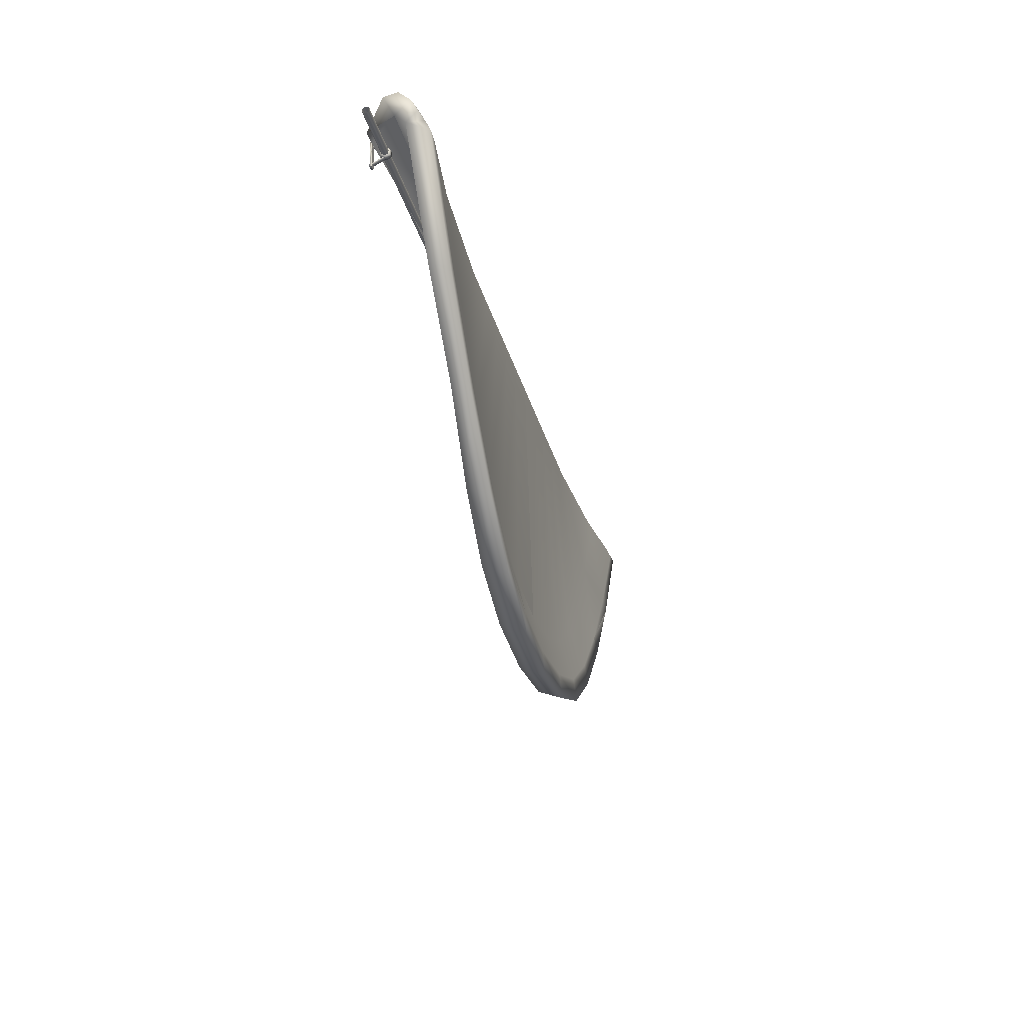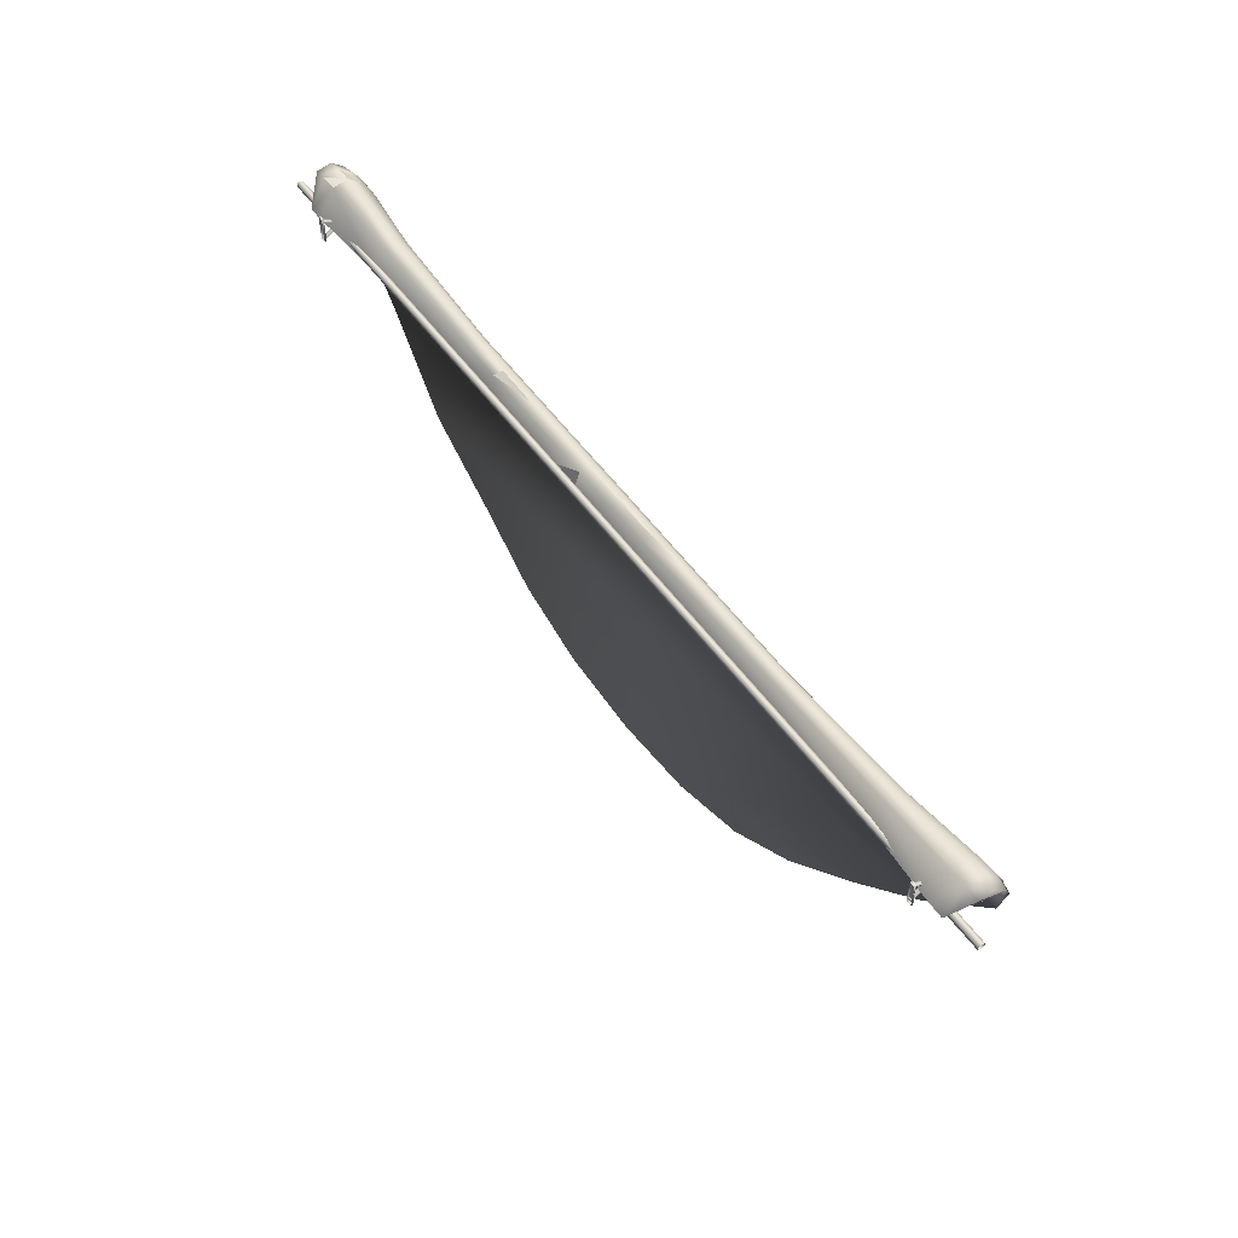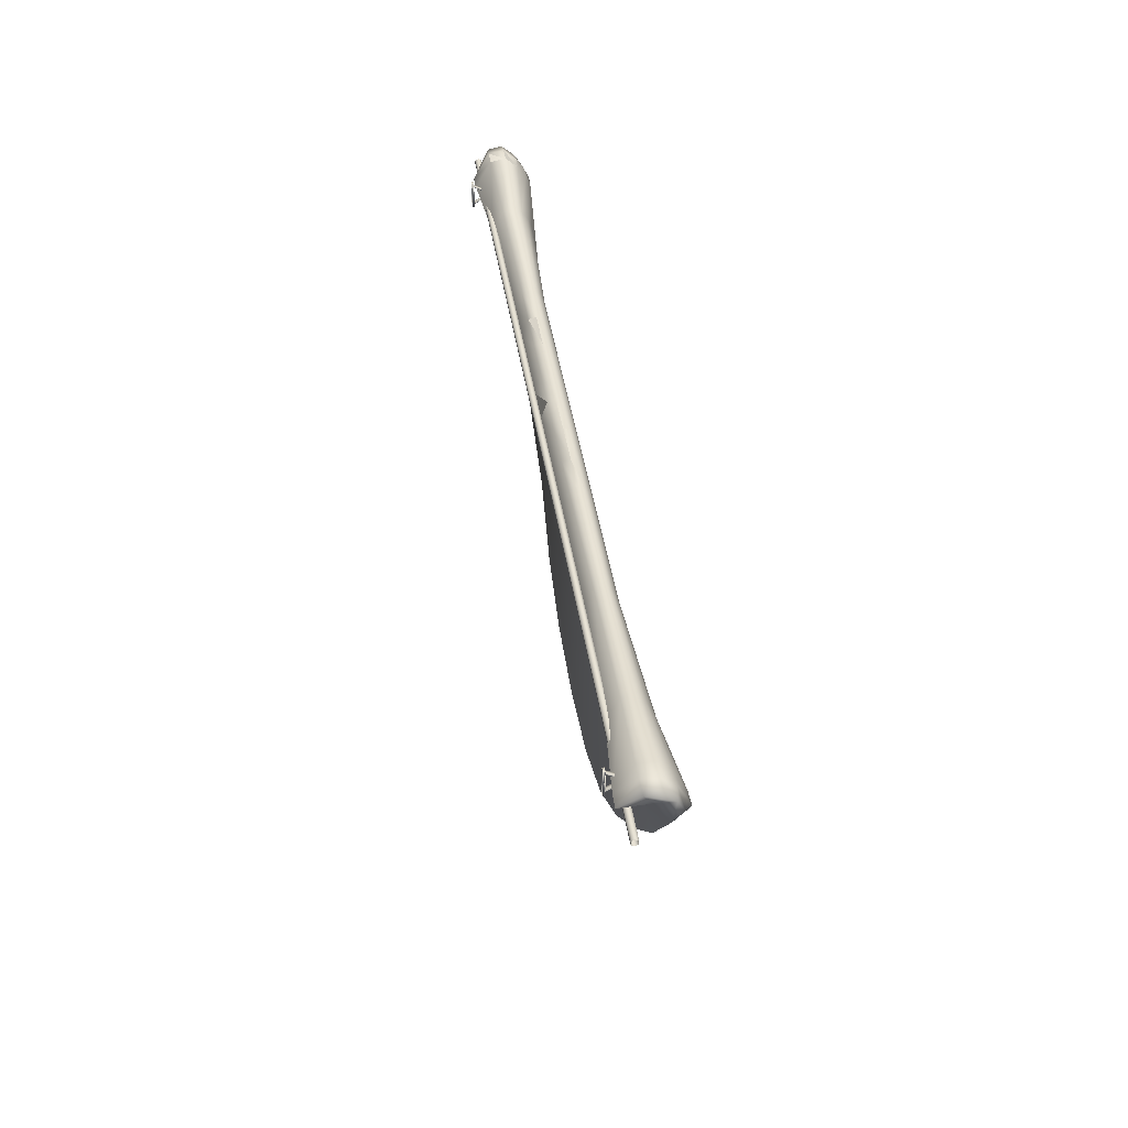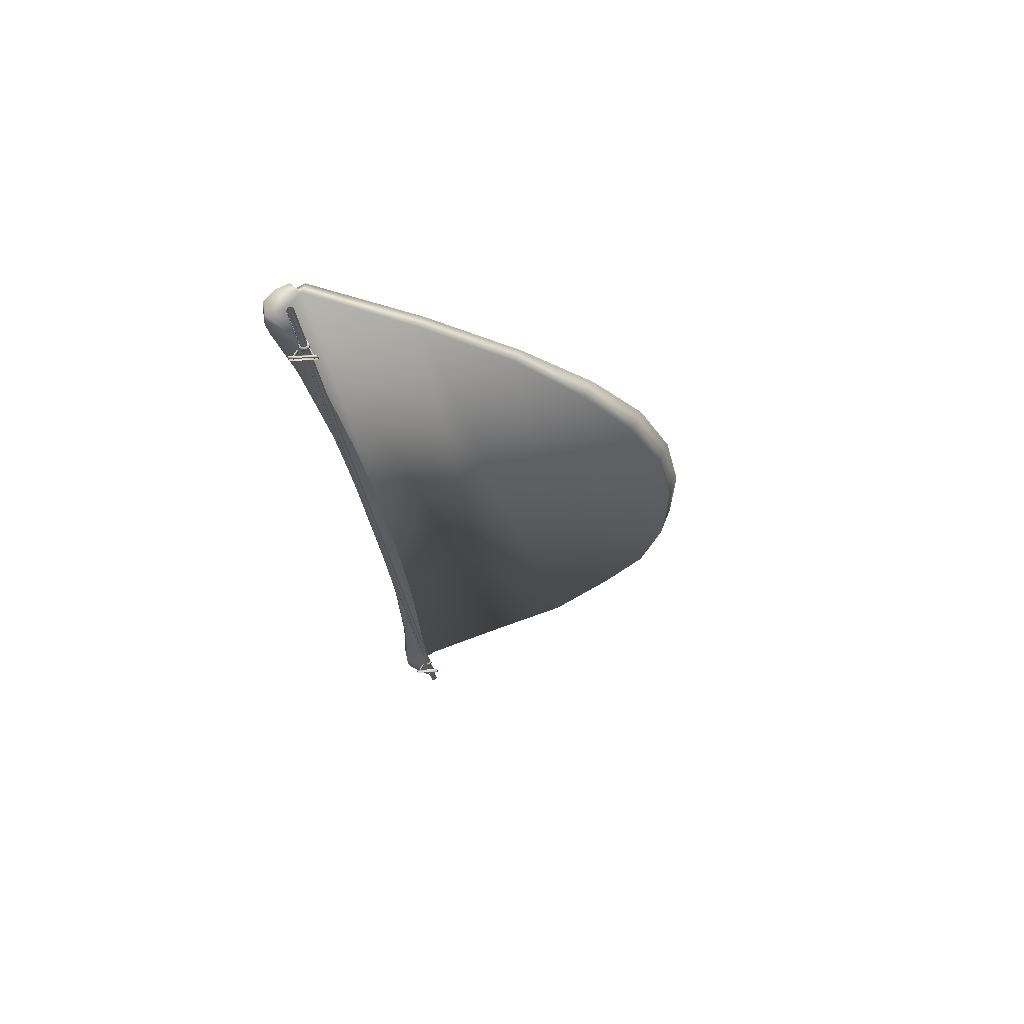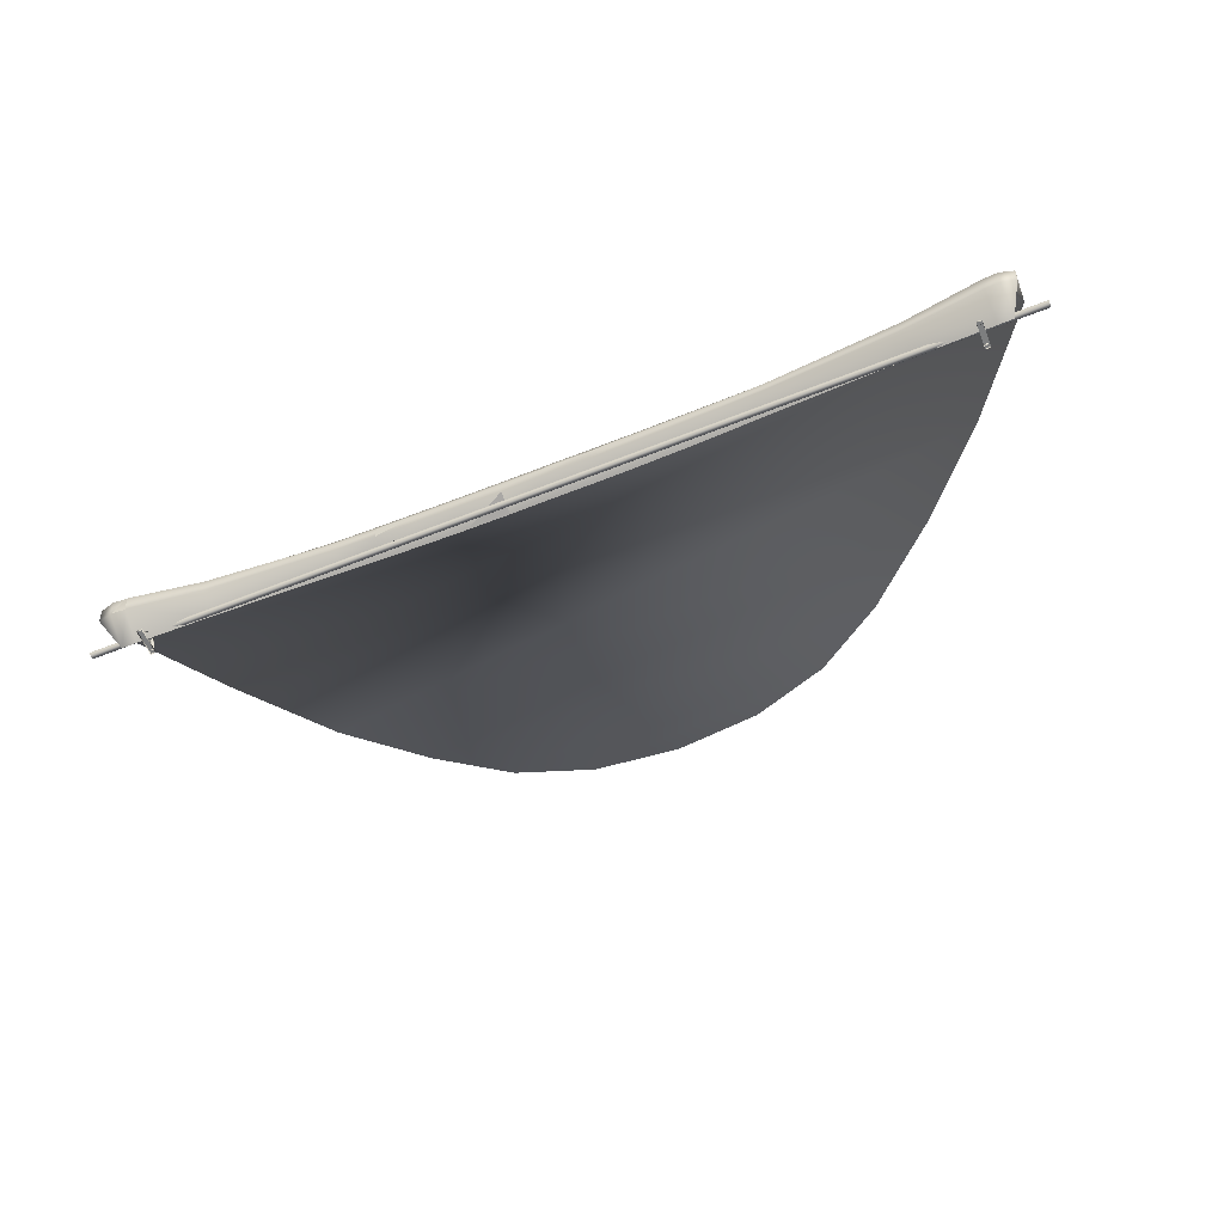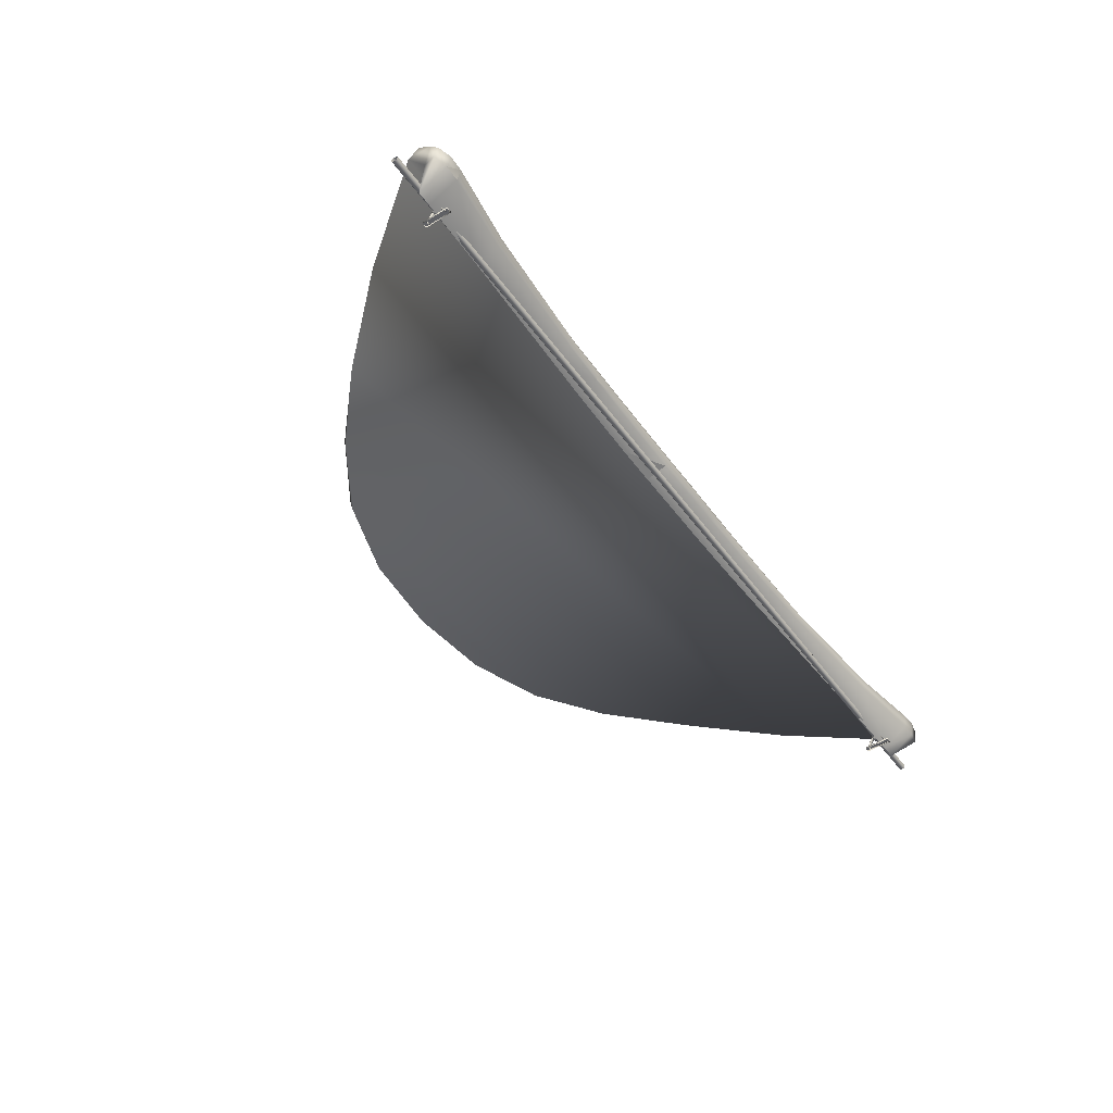
<metadata>
{"format":"obj","ext":"obj","renderer":"f3d","projection":"perspective","resolution":1024,"background":"white","views":[{"elev":-27.9,"azim":-76.8,"up":"+Y"},{"elev":54.1,"azim":-125.2,"up":"+Y"},{"elev":42.5,"azim":-98.7,"up":"+Y"},{"elev":-25.9,"azim":-84.5,"up":"+Z"},{"elev":-59.3,"azim":-157.7,"up":"+Z"},{"elev":-49.1,"azim":124.6,"up":"+Z"}]}
</metadata>
<code>
v  -110.5 301.8 0.6406
v  -110.5 301.8 0.057
v  -112 301.8 0.057
v  -112 301.8 0.6406
v  -110.5 294.5 0.057
v  -110.5 294.5 0.6406
v  -112 294.5 0.057
v  -112 294.5 0.6406
v  122.7 297.5 12.19
v  120.6 301.2 8.845
v  122.1 303.6 13.09
v  122 306.3 9.946
v  118.3 304 13.69
v  122.3 305.4 6.145
v  118.6 298.4 1.47
v  118.4 306.4 5.918
v  114.3 306.2 5.957
v  114.1 307 10.11
v  93.25 303.4 6.609
v  93.36 297 3.615
v  57.53 295.4 4.898
v  114.4 298.3 1.591
v  118.2 307.2 10.14
v  46.21 295 4.915
v  34.77 300.4 6.904
v  46.15 300.6 6.93
v  57.46 300.9 6.969
v  93 304.2 9.543
v  114.2 304 13.59
v  45.55 301.5 9.055
v  56.87 301.8 9.117
v  93.07 302.6 11.86
v  114.7 300.4 15.74
v  118.8 300.4 15.87
v  122.6 300.4 15.1
v  118.8 297.5 17.28
v  114.7 297.4 17.13
v  93.57 300.2 13.51
v  56.9 301.3 10.72
v  45.58 301.2 10.67
v  46.64 299.5 12.11
v  57.96 299.6 12.11
v  93.64 297.2 14.62
v  96.3 272.1 17.46
v  99.77 269.8 17.74
v  103 270.9 12.8
v  78.68 274.9 14.86
v  58.02 296.5 13.05
v  77.47 250.4 17.72
v  80.16 246.2 18.1
v  59.55 233.4 17.88
v  61.29 227.8 18.35
v  41.94 221.6 17.93
v  42.91 215.1 18.45
v  22.02 214.9 17.9
v  -0.003 223.2 15.27
v  -21.95 214.9 17.89
v  0.0162 212.7 17.86
v  18.35 225.2 15.26
v  35.27 231.1 15.24
v  50.21 241.4 15.17
v  64.04 256.1 15.04
v  46.69 296.4 13.05
v  35.29 296.3 13.05
v  23.79 296.2 13.05
v  12.17 296.2 13.05
v  0.4727 296.2 13.05
v  12.16 299.3 12.11
v  23.76 299.4 12.11
v  35.25 299.4 12.11
v  -0.5527 301 10.62
v  -12.19 300.9 10.65
v  -11.17 299.2 12.11
v  0.4776 299.3 12.11
v  11.12 300.9 10.61
v  22.71 301 10.61
v  34.2 301 10.63
v  34.17 301.4 9.014
v  22.7 301.3 8.993
v  0.0715 300.3 6.896
v  -12.18 301.2 9.032
v  -0.5499 301.3 9.003
v  11.73 300.3 6.888
v  11.11 301.2 8.989
v  23.31 300.3 6.89
v  -23.78 300.9 10.69
v  -23.76 301.3 9.078
v  -35.29 300.9 10.74
v  -35.27 301.4 9.141
v  -46.74 301 10.81
v  -58.14 301.1 10.9
v  -94.1 304.3 9.782
v  -94.19 302.4 12.06
v  -57.18 299.1 12.11
v  -45.77 299.1 12.11
v  -34.32 299.1 12.11
v  -22.79 299.1 12.11
v  -57.25 296 13.05
v  -45.83 295.9 13.05
v  -34.37 295.9 13.05
v  -22.82 296 13.05
v  -11.19 296.1 13.05
v  -18.31 225.1 15.26
v  -35.27 231 15.24
v  -50.3 241.2 15.17
v  -64.24 255.8 15.04
v  -78.96 274.5 14.86
v  -96.59 271.7 17.46
v  -77.67 250.1 17.72
v  -59.63 233.3 17.88
v  -41.92 221.6 17.93
v  -93.94 296.6 14.62
v  -115 296.9 17.13
v  -61.34 227.7 18.35
v  -80.34 246 18.1
v  -100.1 269.5 17.74
v  -119.1 296.9 17.28
v  -114.9 299.9 15.74
v  -93.86 299.7 13.51
v  -103.3 270.6 12.81
v  -122.9 296.9 12.19
v  -119.1 299.9 15.87
v  -115.2 303.8 13.79
v  -119.1 298.8 1.405
v  -121 301.1 8.816
v  -122.8 305.7 6.297
v  -123.2 303.4 13.29
v  -122.9 299.9 15.1
v  -119.4 303.8 13.9
v  -115.1 307.1 10.35
v  -114.9 306.5 6.109
v  -119.3 307.3 10.38
v  -119 306.7 6.07
v  -123.1 306.4 10.19
v  -46.71 301.6 9.222
v  -58.09 301.9 9.324
v  -93.82 303.7 6.76
v  -115 298.7 1.526
v  -57.46 301.2 7.101
v  -46.07 300.9 7.036
v  -34.64 300.6 6.984
v  -23.14 300.4 6.944
v  -11.55 300.3 6.915
v  -93.95 297.4 3.55
v  -57.53 295.7 4.841
v  -46.14 295.3 4.869
v  -34.7 294.9 4.891
v  -23.18 294.7 4.908
v  -11.58 294.6 4.921
v  0.0651 294.6 4.929
v  11.74 294.5 4.932
v  23.34 294.5 4.932
v  34.82 294.7 4.926
v  110.5 298.9 5.127
v  110.5 299.6 3.904
v  110.5 298.2 3.904
v  110.5 298.9 2.681
v  110.5 297.4 2.681
v  110.5 296.7 3.904
v  110.5 297.4 5.127
v  112 297.4 5.127
v  112 298.9 5.127
v  112 296.7 3.904
v  112 297.4 2.681
v  112 298.9 2.681
v  112 299.6 3.904
v  112 298.2 3.904
v  82.7 248.1 11.49
v  -82.91 247.9 13.5
v  63.12 230.2 12.48
v  -63.18 230.1 12.49
v  44.38 217.9 11.81
v  -44.35 217.9 11.82
v  23.43 210.9 11.46
v  -23.34 210.9 11.47
v  0.0237 208.6 11.37
v  111.6 299.1 4.056
v  111.6 298.9 3.952
v  111.6 300.9 0.3723
v  111.6 301.1 0.4766
v  110.5 301.1 0.4766
v  110.5 299.1 4.056
v  110.5 300.9 0.3723
v  110.5 298.9 3.952
v  -110.5 298.9 3.952
v  -111.6 298.9 3.952
v  -111.6 300.9 0.3723
v  -110.5 300.9 0.3723
v  -110.5 301.1 0.4766
v  -110.5 299.1 4.056
v  -111.6 301.1 0.4766
v  -111.6 299.1 4.056
v  -111.6 295.5 0.3428
v  -111.6 297.2 4.016
v  -111.6 297.4 3.911
v  -111.6 295.3 0.4483
v  -110.5 297.2 4.016
v  -110.5 295.3 0.4483
v  -110.5 295.5 0.3428
v  -110.5 297.4 3.911
v  112 294.5 0.6406
v  112 301.8 0.6406
v  110.5 301.8 0.6406
v  110.5 294.5 0.6406
v  110.5 294.5 0.057
v  112 294.5 0.057
v  112 301.8 0.057
v  110.5 301.8 0.057
v  -110.5 298.2 3.904
v  -110.5 299.6 3.904
v  -110.5 298.9 5.127
v  -110.5 297.4 5.127
v  -110.5 296.7 3.904
v  -110.5 297.4 2.681
v  -110.5 298.9 2.681
v  -112 298.9 5.127
v  -112 297.4 5.127
v  -112 296.7 3.904
v  -112 297.4 2.681
v  -112 298.9 2.681
v  -112 299.6 3.904
v  128 298.6 3.016
v  128 297.6 3.016
v  -128 297.6 3.016
v  -128 298.6 3.016
v  128 299.1 3.882
v  -128 299.1 3.882
v  128 298.6 4.748
v  -128 298.6 4.748
v  128 297.6 4.748
v  -128 297.6 4.748
v  128 297.1 3.882
v  -128 297.1 3.882
v  22.37 207.8 18.45
v  0.0275 205.5 18.43
v  -22.27 207.8 18.45
v  -42.86 215.1 18.45
v  111.6 297.4 3.911
v  111.6 295.5 0.3428
v  110.5 295.5 0.3428
v  110.5 297.4 3.911
v  110.5 295.3 0.4483
v  110.5 297.2 4.016
v  111.6 297.2 4.016
v  111.6 295.3 0.4483
v  -112 298.2 3.904
g ApartmentCurtainsMiddle
f 1 2 3
f 1 3 4
f 5 2 1
f 5 1 6
f 4 3 7
f 4 7 8
f 7 5 6
f 7 6 8
f 9 10 11
f 12 13 11
f 11 14 12
f 11 10 14
f 14 10 15
f 15 16 14
f 15 17 16
f 16 17 18
f 19 18 17
f 17 20 19
f 19 20 21
f 15 22 17
f 17 22 20
f 16 18 23
f 14 16 23
f 14 23 12
f 24 25 26
f 21 24 26
f 21 26 27
f 19 21 27
f 28 19 27
f 19 28 18
f 29 18 28
f 23 18 29
f 23 29 13
f 12 23 13
f 27 30 31
f 28 27 31
f 32 28 31
f 29 28 32
f 33 29 32
f 13 29 33
f 13 33 34
f 11 13 34
f 11 34 35
f 9 11 35
f 35 36 9
f 35 34 36
f 34 37 36
f 34 33 37
f 37 33 38
f 39 40 41
f 39 41 42
f 38 39 42
f 42 43 38
f 37 38 43
f 44 37 43
f 36 37 44
f 36 44 45
f 9 36 45
f 9 45 46
f 47 43 48
f 44 43 47
f 47 49 44
f 45 44 49
f 45 49 50
f 50 49 51
f 50 51 52
f 52 51 53
f 52 53 54
f 54 53 55
f 56 57 58
f 59 56 58
f 59 58 55
f 60 59 55
f 60 55 53
f 61 60 53
f 61 53 51
f 62 61 51
f 62 51 49
f 47 62 49
f 48 62 47
f 48 63 62
f 63 61 62
f 63 64 61
f 64 60 61
f 64 65 60
f 65 59 60
f 65 66 59
f 66 56 59
f 66 67 56
f 68 67 66
f 69 68 66
f 69 66 65
f 70 69 65
f 70 65 64
f 41 70 64
f 41 64 63
f 42 41 63
f 42 63 48
f 42 48 43
f 71 72 73
f 71 73 74
f 75 71 74
f 75 74 68
f 76 75 68
f 76 68 69
f 77 76 69
f 77 69 70
f 40 77 70
f 40 70 41
f 33 32 38
f 38 32 39
f 32 31 39
f 31 40 39
f 31 30 40
f 30 77 40
f 30 78 77
f 78 76 77
f 78 79 76
f 79 75 76
f 80 81 82
f 83 80 82
f 83 82 84
f 85 83 84
f 85 84 79
f 25 85 79
f 25 79 78
f 26 25 78
f 26 78 30
f 27 26 30
f 79 84 75
f 84 71 75
f 84 82 71
f 82 72 71
f 82 81 72
f 81 86 72
f 81 87 86
f 87 88 86
f 87 89 88
f 89 90 88
f 91 92 93
f 93 94 91
f 90 91 94
f 90 94 95
f 88 90 95
f 88 95 96
f 86 88 96
f 86 96 97
f 72 86 97
f 72 97 73
f 95 98 99
f 96 95 99
f 96 99 100
f 97 96 100
f 97 100 101
f 73 97 101
f 73 101 102
f 74 73 102
f 74 102 67
f 68 74 67
f 67 103 56
f 67 102 103
f 102 104 103
f 102 101 104
f 101 105 104
f 101 100 105
f 100 106 105
f 100 99 106
f 106 99 98
f 106 98 107
f 108 106 107
f 108 109 106
f 105 106 109
f 105 109 110
f 104 105 110
f 104 110 111
f 103 104 111
f 103 111 57
f 56 103 57
f 108 107 112
f 108 112 113
f 114 109 115
f 115 109 108
f 115 108 116
f 116 108 113
f 116 113 117
f 118 117 113
f 112 118 113
f 112 119 118
f 119 112 98
f 107 98 112
f 120 116 117
f 120 117 121
f 122 121 117
f 118 122 117
f 123 122 118
f 119 123 118
f 119 93 123
f 93 119 94
f 119 98 94
f 95 94 98
f 124 125 126
f 126 125 127
f 127 125 121
f 127 121 128
f 122 128 121
f 129 128 122
f 123 129 122
f 130 129 123
f 130 123 93
f 130 93 92
f 129 127 128
f 131 130 92
f 131 132 130
f 131 133 132
f 133 134 132
f 133 126 134
f 126 127 134
f 132 134 127
f 132 127 129
f 130 132 129
f 89 135 90
f 135 91 90
f 135 136 91
f 91 136 92
f 137 92 136
f 131 92 137
f 137 138 131
f 138 133 131
f 138 124 133
f 124 126 133
f 137 136 139
f 140 139 136
f 140 136 135
f 141 140 135
f 141 135 89
f 142 141 89
f 142 89 87
f 143 142 87
f 143 87 81
f 80 143 81
f 137 144 138
f 144 137 139
f 144 139 145
f 146 145 139
f 146 139 140
f 147 146 140
f 147 140 141
f 148 147 141
f 148 141 142
f 149 148 142
f 149 142 143
f 150 149 143
f 150 143 80
f 151 150 80
f 151 80 83
f 152 151 83
f 152 83 85
f 153 152 85
f 153 85 25
f 24 153 25
f 154 155 156
f 155 157 156
f 157 158 156
f 158 159 156
f 159 160 156
f 160 154 156
f 161 162 154
f 161 154 160
f 163 161 160
f 163 160 159
f 164 163 159
f 164 159 158
f 165 164 158
f 165 158 157
f 166 165 157
f 166 157 155
f 162 166 155
f 162 155 154
f 166 162 167
f 162 161 167
f 161 163 167
f 163 164 167
f 164 165 167
f 165 166 167
f 125 10 9
f 125 9 121
f 46 121 9
f 46 120 121
f 168 120 46
f 168 169 120
f 170 169 168
f 170 171 169
f 171 170 172
f 171 172 173
f 174 173 172
f 174 175 173
f 174 176 175
f 177 178 179
f 177 179 180
f 177 180 181
f 177 181 182
f 182 181 183
f 182 183 184
f 183 178 184
f 183 179 178
f 185 186 187
f 185 187 188
f 185 188 189
f 185 189 190
f 190 189 191
f 190 191 192
f 191 186 192
f 191 187 186
f 193 194 195
f 193 196 194
f 197 194 196
f 197 196 198
f 197 198 199
f 197 199 200
f 200 199 193
f 200 193 195
f 201 202 203
f 201 203 204
f 201 204 205
f 201 205 206
f 201 206 207
f 201 207 202
f 204 203 208
f 204 208 205
f 202 207 208
f 202 208 203
f 6 1 4
f 6 4 8
f 209 210 211
f 209 211 212
f 209 212 213
f 209 213 214
f 209 214 215
f 209 215 210
f 212 211 216
f 212 216 217
f 213 212 217
f 213 217 218
f 214 213 218
f 214 218 219
f 215 214 219
f 215 219 220
f 210 215 220
f 210 220 221
f 211 210 221
f 211 221 216
f 222 223 224
f 222 224 225
f 226 222 225
f 226 225 227
f 228 226 227
f 228 227 229
f 230 228 229
f 230 229 231
f 232 230 231
f 232 231 233
f 223 232 233
f 223 233 224
f 54 55 234
f 234 55 58
f 234 58 235
f 235 58 57
f 235 57 236
f 236 57 111
f 236 111 237
f 237 111 110
f 237 110 114
f 114 110 109
f 176 235 236
f 176 236 175
f 175 236 237
f 175 237 173
f 173 237 114
f 173 114 171
f 171 114 115
f 171 115 169
f 169 115 116
f 169 116 120
f 46 45 50
f 46 50 168
f 168 50 52
f 168 52 170
f 170 52 54
f 170 54 172
f 172 54 234
f 172 234 174
f 174 234 235
f 174 235 176
f 238 239 240
f 238 240 241
f 241 240 242
f 241 242 243
f 242 244 243
f 242 245 244
f 238 244 245
f 238 245 239
f 246 216 221
f 246 221 220
f 246 220 219
f 246 219 218
f 246 218 217
f 246 217 216

</code>
